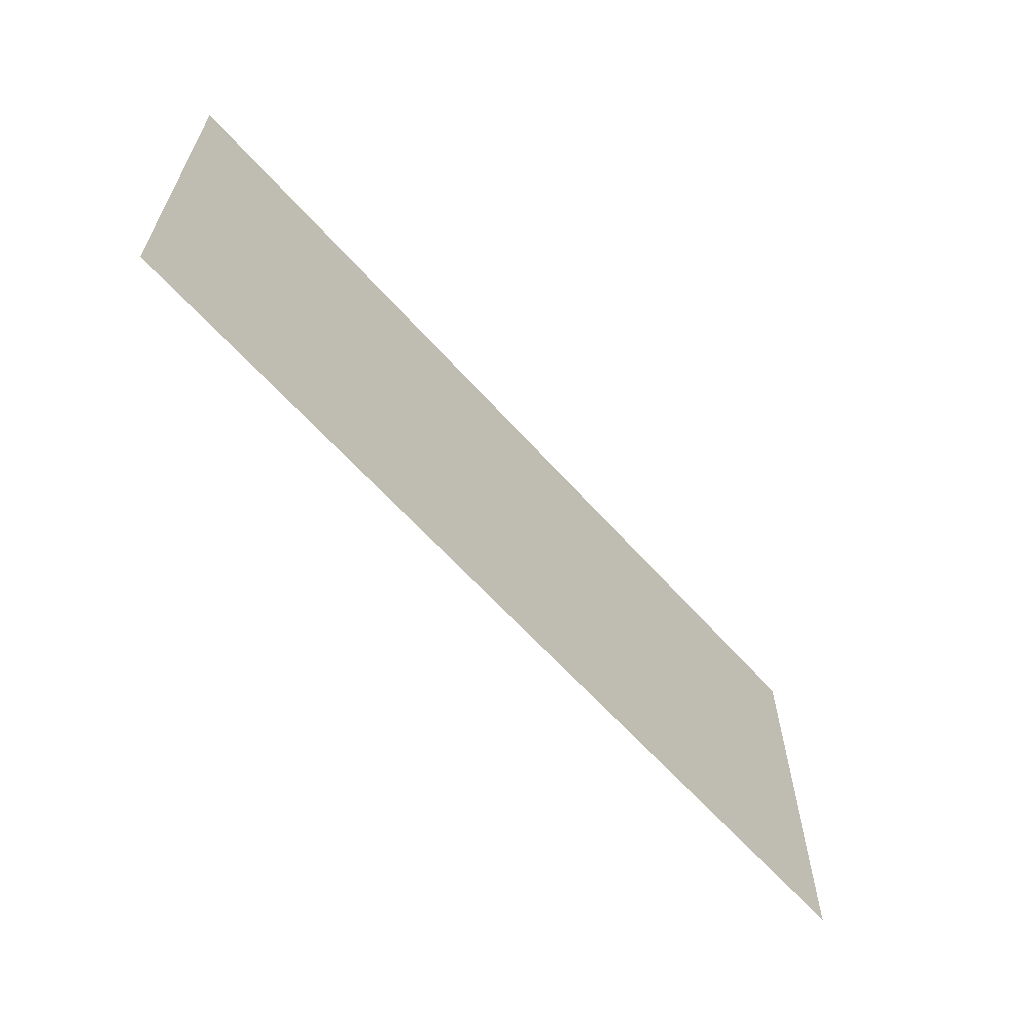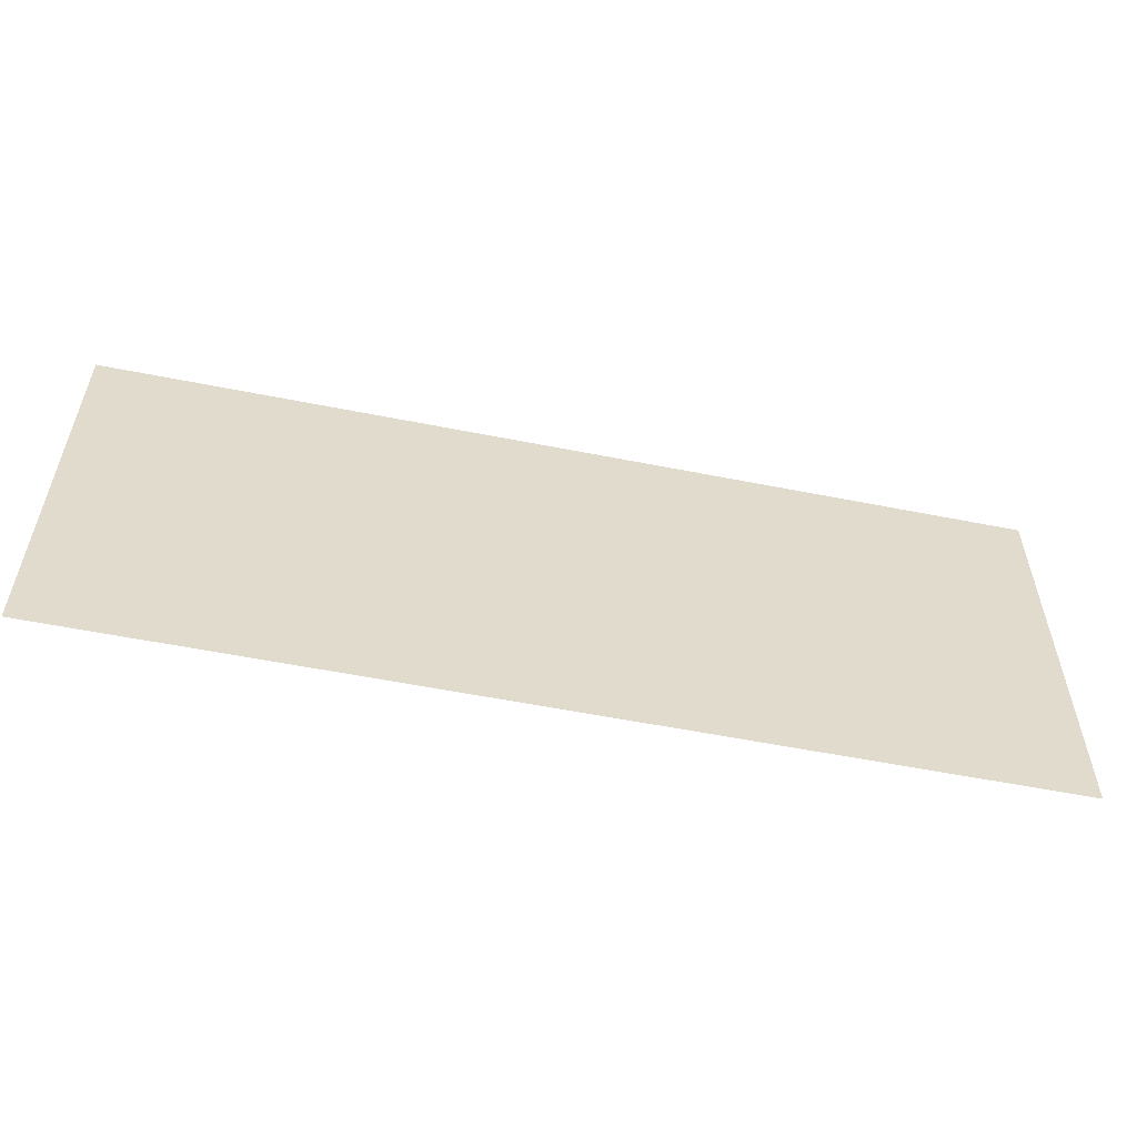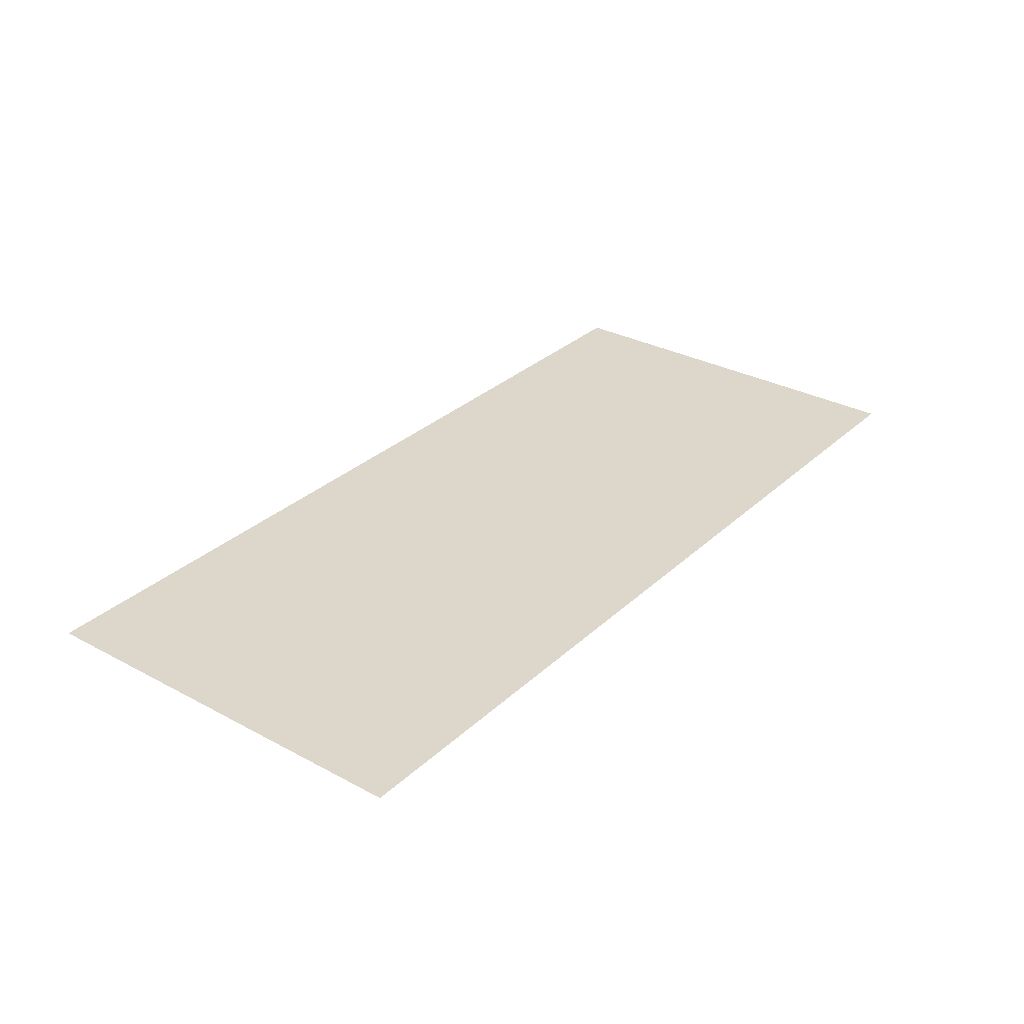
<metadata>
{"format":"obj","ext":"obj","renderer":"f3d","projection":"perspective","resolution":1024,"background":"white","views":[{"elev":-62.6,"azim":131.6,"up":"+Y"},{"elev":-56.0,"azim":168.2,"up":"+Y"},{"elev":30.8,"azim":-52.4,"up":"+Z"}]}
</metadata>
<code>
g [browL] brow_l
v -0.155 -0.07 0
v -0.155 0.07 0
v 0.155 0.07 0
v 0.155 -0.07 0
g [browL] brow_l_0
f 1 4 2
f 2 4 3

</code>
